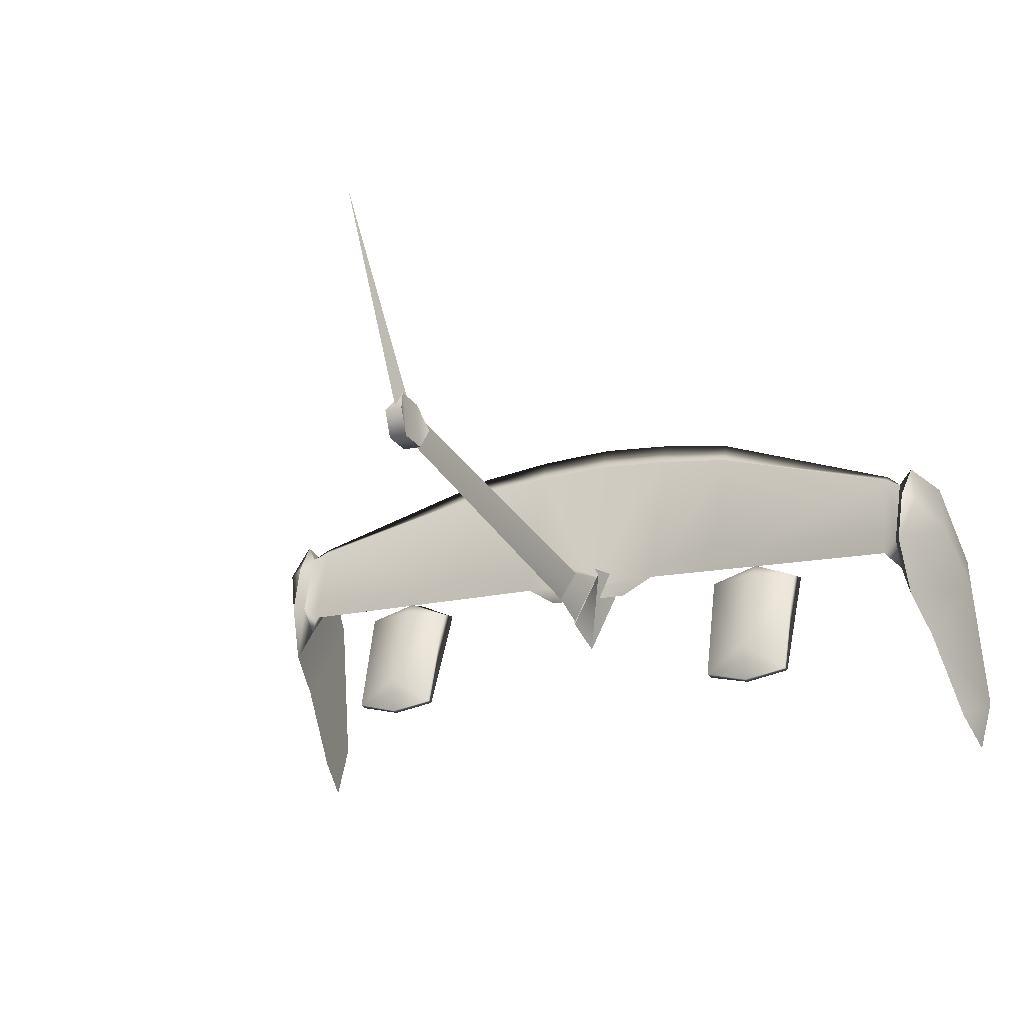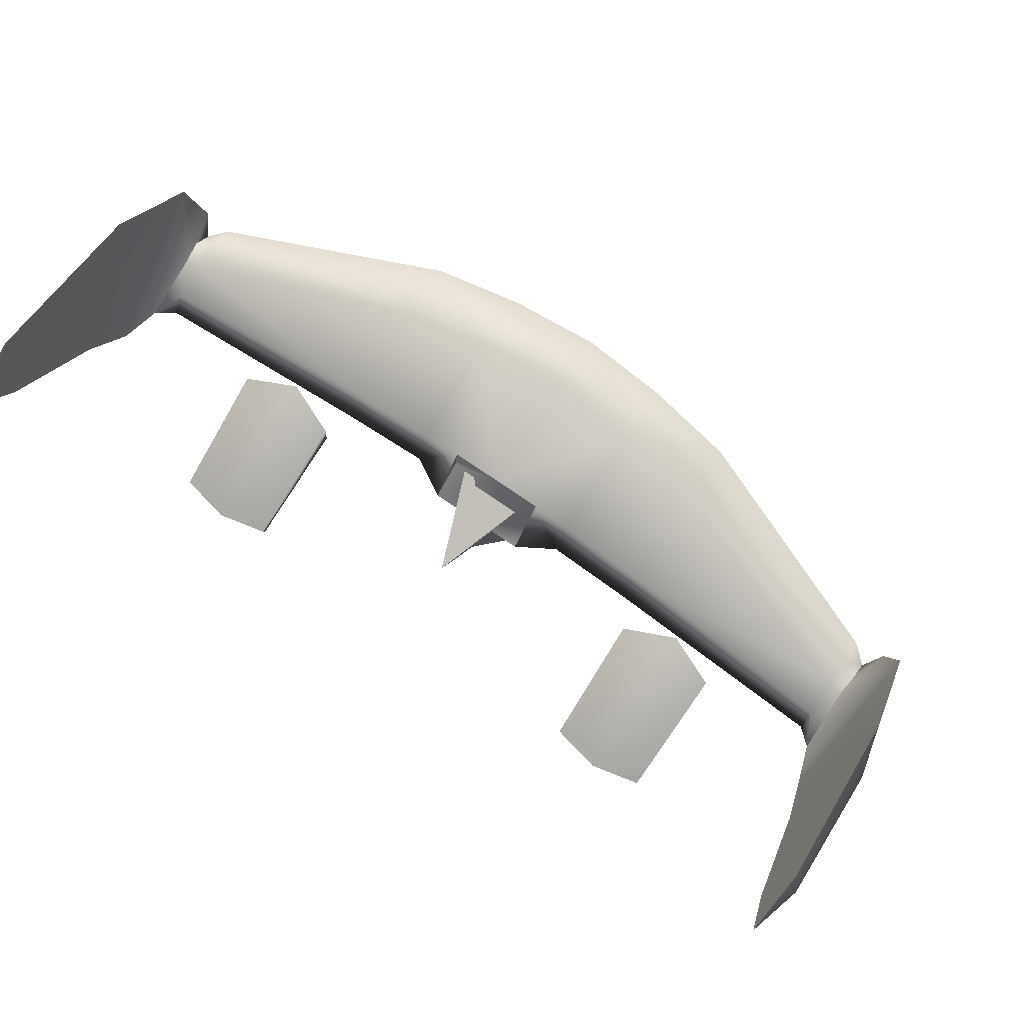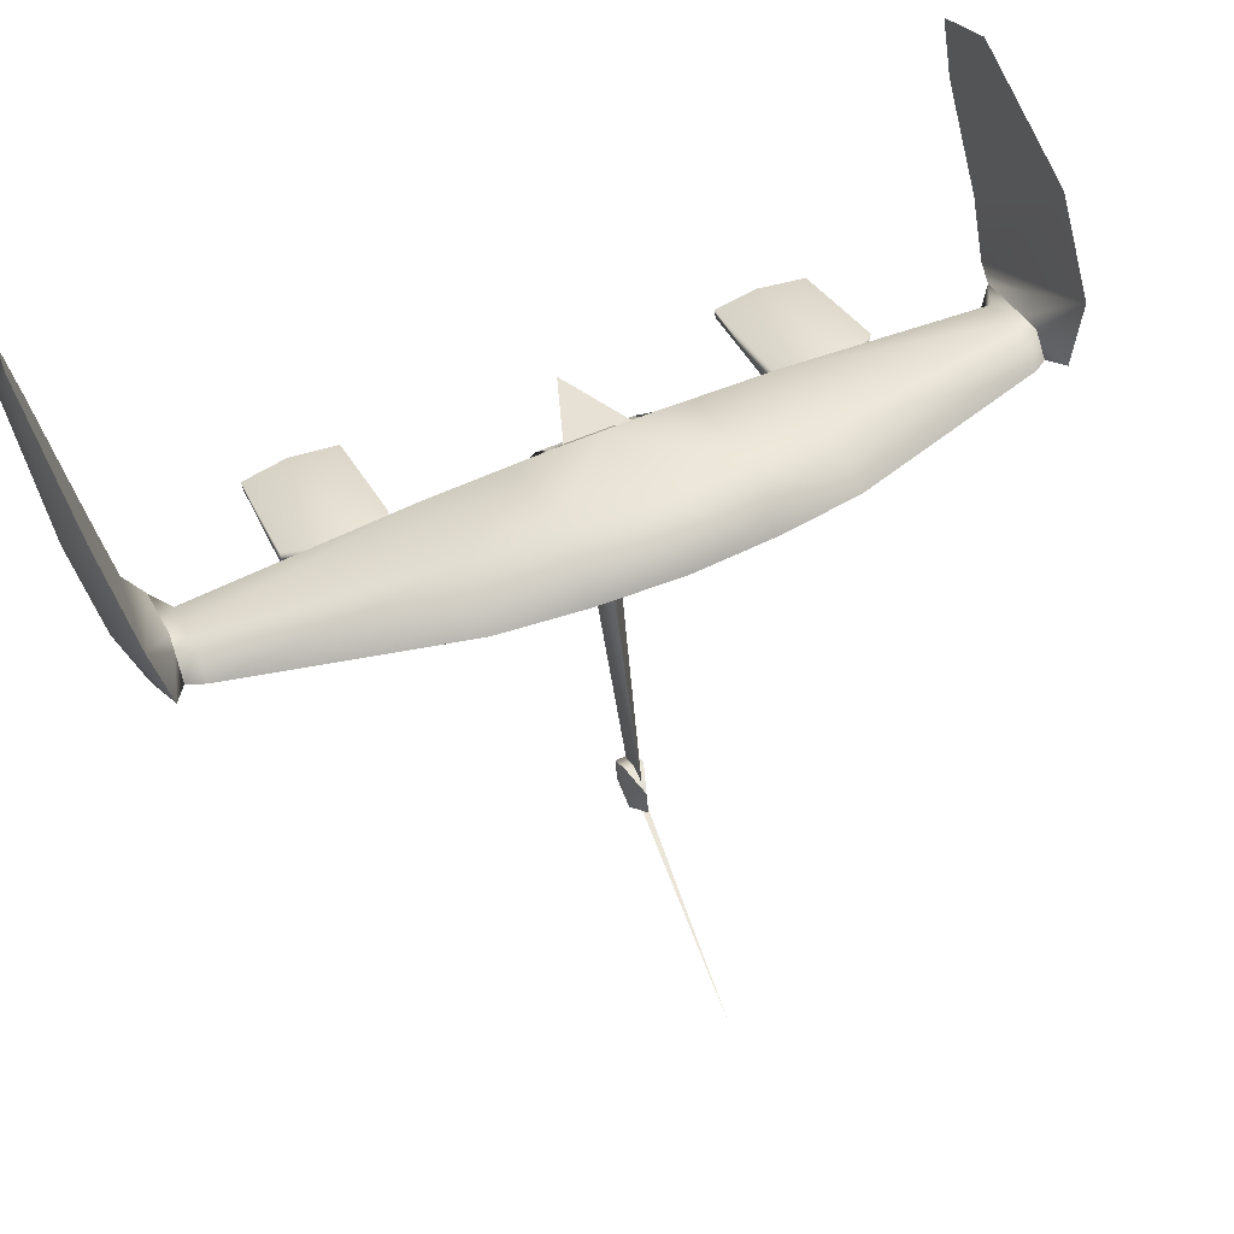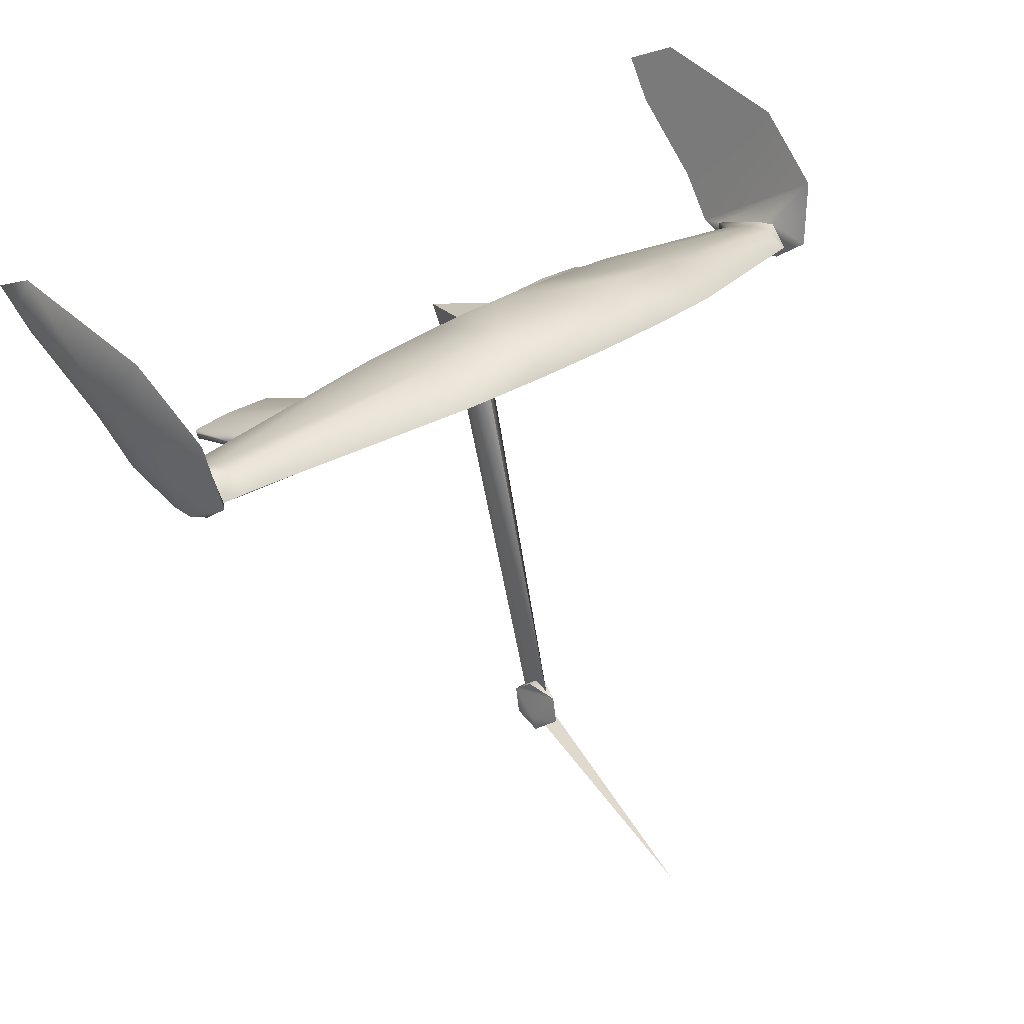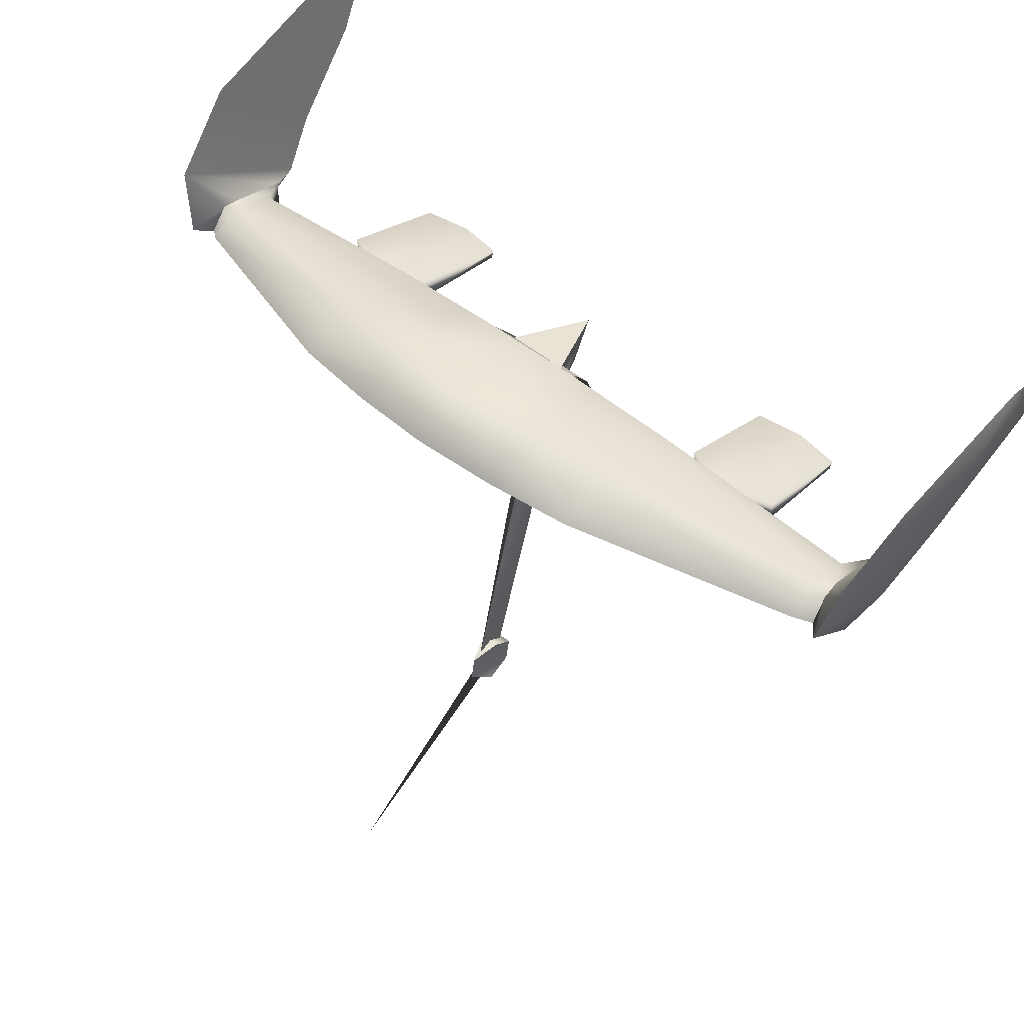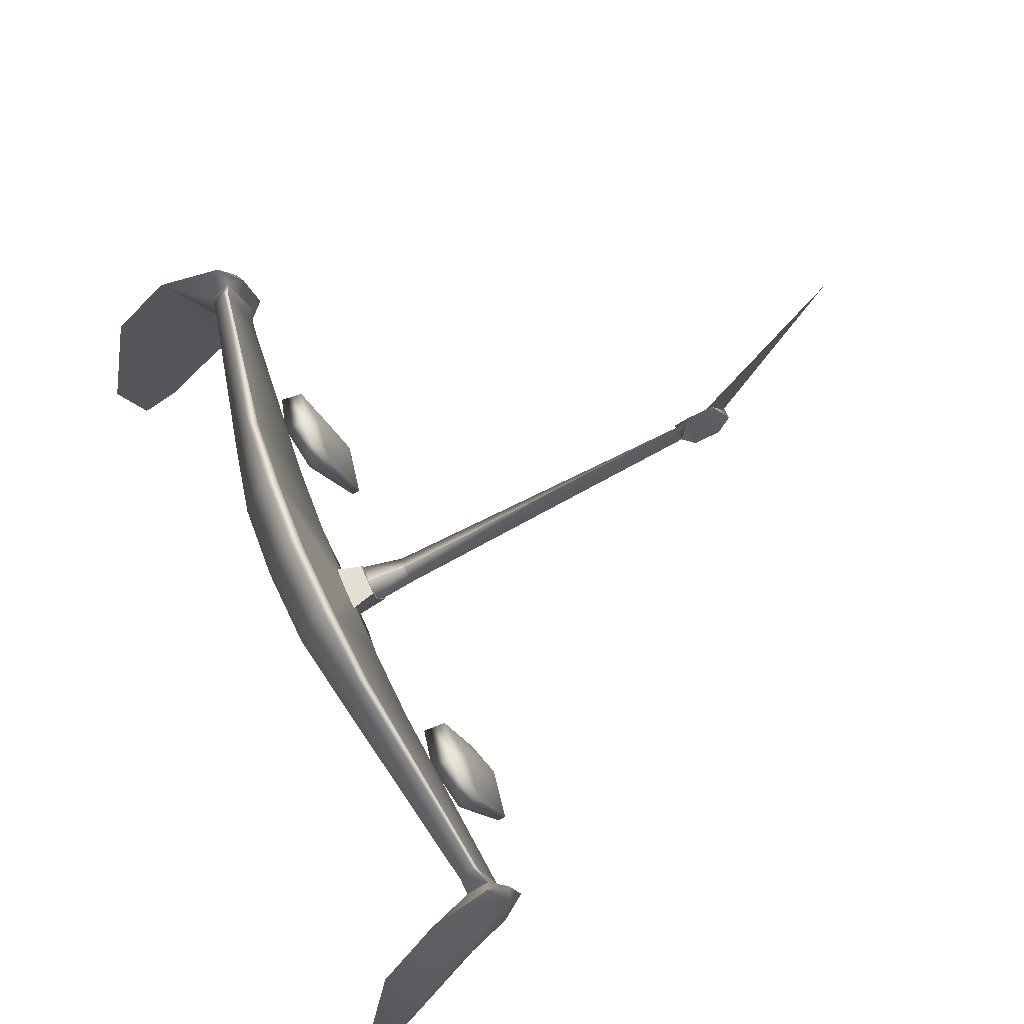
<metadata>
{"format":"obj","ext":"obj","renderer":"f3d","projection":"perspective","resolution":1024,"background":"white","views":[{"elev":-14.7,"azim":27.8,"up":"+Z"},{"elev":77.6,"azim":-145.9,"up":"+Y"},{"elev":57.1,"azim":-24.7,"up":"+Y"},{"elev":32.6,"azim":-43.2,"up":"+Y"},{"elev":53.3,"azim":40.1,"up":"+Y"},{"elev":64.2,"azim":-113.2,"up":"+Z"}]}
</metadata>
<code>
g Wing_Penguin_LOD2
v 0.1264 1.502 -0.8553
v 0.1264 1.634 -0.7565
v 0.1264 1.562 -0.7669
v -9.537e-07 1.502 -0.8553
v 0.1264 1.502 -0.8553
v -9.537e-07 1.634 -0.7564
v 0.1264 1.562 -0.7669
v 0.1264 1.634 -0.7565
v -0.1264 1.634 -0.7565
v -0.1264 1.562 -0.7669
v -0.1264 1.502 -0.8553
v -0.1264 1.634 -0.7565
v -0.1264 1.502 -0.8553
v -0.1264 1.562 -0.7669
v 1.097 1.443 -0.6477
v 1.107 1.515 -0.5535
v 1.136 1.454 -0.6669
v 1.185 1.584 -0.7354
v 1.141 1.699 -0.5796
v 1.173 1.859 -0.7833
v 1.217 1.731 -0.8963
v 1.092 1.403 -0.7975
v 1.106 1.459 -0.9589
v 1.128 1.576 -1.063
v 1.196 1.941 -1.22
v 1.223 1.853 -1.246
v 1.186 1.862 -1.382
v 1.164 1.752 -1.292
v 1.074 1.498 -0.6028
v 1.107 1.515 -0.5535
v 1.097 1.443 -0.6477
v 1.071 1.56 -0.6514
v 1.141 1.699 -0.5796
v 1.065 1.551 -0.7076
v 1.069 1.492 -0.8669
v 1.106 1.459 -0.9589
v 1.072 1.439 -0.7907
v 1.092 1.403 -0.7975
v 1.173 1.859 -0.7833
v 1.128 1.576 -1.063
v 1.196 1.941 -1.22
v 1.164 1.752 -1.292
v 1.186 1.862 -1.382
v 0.2274 1.728 -0.4874
v 0.2235 1.652 -0.3211
v -9.537e-07 1.739 -0.4697
v -9.537e-07 1.662 -0.3051
v 0.45 1.633 -0.3574
v 0.45 1.685 -0.5181
v 1.029 1.525 -0.5663
v 1.029 1.563 -0.6333
v 1.029 1.549 -0.7013
v 0.45 1.611 -0.7632
v 1.029 1.518 -0.7899
v 0.45 1.503 -0.8056
v 1.029 1.453 -0.825
v 0.2235 1.628 -0.7579
v 0.45 1.604 -0.4118
v 1.029 1.512 -0.5788
v -9.537e-07 1.627 -0.3721
v 0.2235 1.619 -0.3854
v 1.069 1.492 -0.8669
v 1.072 1.439 -0.7907
v 1.065 1.551 -0.7076
v 1.071 1.56 -0.6514
v 1.074 1.498 -0.6028
v 1.029 1.512 -0.5788
v 0.45 1.604 -0.4118
v 0.2235 1.512 -0.8006
v 0.2235 1.619 -0.3854
v -9.537e-07 1.517 -0.7979
v -9.537e-07 1.627 -0.3721
v 0.1264 1.502 -0.8553
v 0.1264 1.634 -0.7565
v -9.537e-07 1.634 -0.7564
v -0.2274 1.728 -0.4874
v -0.2235 1.652 -0.3211
v -0.45 1.633 -0.3574
v -0.45 1.685 -0.5181
v -0.2235 1.628 -0.7579
v -0.45 1.611 -0.7632
v -1.029 1.549 -0.7013
v -1.029 1.518 -0.7899
v -0.45 1.503 -0.8056
v -1.029 1.453 -0.825
v -1.029 1.563 -0.6333
v -1.029 1.525 -0.5663
v -0.2235 1.512 -0.8006
v -0.1264 1.634 -0.7565
v -0.1264 1.502 -0.8553
v -0.2235 1.619 -0.3854
v -0.45 1.604 -0.4118
v -1.029 1.512 -0.5788
v -1.065 1.551 -0.7076
v -1.069 1.492 -0.8669
v -1.074 1.498 -0.6028
v -1.071 1.56 -0.6514
v -1.072 1.439 -0.7907
v -1.029 1.512 -0.5788
v -0.45 1.604 -0.4118
v -0.2235 1.619 -0.3854
v -9.537e-07 1.502 -0.8553
v -1.074 1.498 -0.6028
v 1.074 1.498 -0.6028
v -1.097 1.443 -0.6477
v -1.136 1.454 -0.6669
v -1.107 1.515 -0.5535
v -1.185 1.584 -0.7354
v -1.141 1.699 -0.5796
v -1.173 1.859 -0.7833
v -1.217 1.731 -0.8963
v -1.092 1.403 -0.7975
v -1.106 1.459 -0.9589
v -1.128 1.576 -1.063
v -1.223 1.853 -1.246
v -1.164 1.752 -1.292
v -1.186 1.862 -1.382
v -1.196 1.941 -1.22
v -1.107 1.515 -0.5535
v -1.074 1.498 -0.6028
v -1.097 1.443 -0.6477
v -1.072 1.439 -0.7907
v -1.092 1.403 -0.7975
v -1.106 1.459 -0.9589
v -1.071 1.56 -0.6514
v -1.069 1.492 -0.8669
v -1.141 1.699 -0.5796
v -1.173 1.859 -0.7833
v -1.128 1.576 -1.063
v -1.196 1.941 -1.22
v -1.164 1.752 -1.292
v -1.186 1.862 -1.382
v -1.065 1.551 -0.7076
v 0.6216 1.38 -0.8619
v 0.4898 1.398 -0.8762
v 0.6221 1.419 -0.827
v 0.4904 1.464 -0.8715
v 0.6233 1.493 -0.8183
v 0.4962 1.336 -1.184
v 0.4958 1.311 -1.178
v 0.6222 1.323 -1.21
v 0.6219 1.304 -1.205
v 0.6212 1.292 -1.1
v 0.7541 1.393 -0.875
v 0.7479 1.307 -1.177
v 0.7556 1.46 -0.8704
v 0.7483 1.331 -1.183
v 0.4962 1.336 -1.184
v 0.6222 1.323 -1.21
v 0.4904 1.464 -0.8715
v 0.6233 1.493 -0.8183
v 0.7556 1.46 -0.8704
v 0.7483 1.331 -1.183
v -0.6233 1.493 -0.8183
v -0.6222 1.323 -1.21
v -0.4904 1.464 -0.8715
v -0.4962 1.336 -1.184
v -0.7556 1.46 -0.8704
v -0.7483 1.331 -1.183
v -0.6216 1.38 -0.8619
v -0.6221 1.419 -0.827
v -0.4898 1.398 -0.8762
v -0.4904 1.464 -0.8715
v -0.6233 1.493 -0.8183
v -0.4962 1.336 -1.184
v -0.4958 1.311 -1.178
v -0.6222 1.323 -1.21
v -0.6219 1.304 -1.205
v -0.6212 1.292 -1.1
v -0.7541 1.393 -0.875
v -0.7556 1.46 -0.8704
v -0.7483 1.331 -1.183
v -0.7479 1.307 -1.177
v -9.537e-07 1.451 -0.7679
v 0.04959 1.451 -0.7679
v -9.537e-07 1.4 -0.957
v 0.06441 1.445 -0.7888
v -0.04958 1.451 -0.7679
v -0.06441 1.445 -0.7888
v 0.09012 1.591 -0.7746
v -9.537e-07 1.526 -1.019
v 0.04959 1.451 -0.7679
v 0.06441 1.445 -0.7888
v -9.537e-07 1.4 -0.957
v 0.09012 1.591 -0.7746
v 0.04959 1.451 -0.7679
v -9.537e-07 1.591 -0.7746
v -9.537e-07 1.451 -0.7679
v -0.04958 1.451 -0.7679
v -0.09012 1.591 -0.7746
v -0.09012 1.591 -0.7746
v -0.04958 1.451 -0.7679
v -9.537e-07 1.526 -1.019
v -0.06441 1.445 -0.7888
v -9.537e-07 1.4 -0.957
v -9.537e-07 1.591 -0.7746
v -9.537e-07 1.526 -1.019
v 0.09012 1.591 -0.7746
v -0.09012 1.591 -0.7746
v 0.05916 1.442 -0.7992
v -9.537e-07 1.403 -0.9475
v 0.0431 1.321 -0.8086
v -9.537e-07 1.298 -0.893
v -9.537e-07 1.329 -0.7777
v -9.537e-07 1.449 -0.7745
v -9.537e-07 1.449 -0.7745
v -9.537e-07 1.329 -0.7777
v -0.05916 1.442 -0.7992
v -0.0431 1.321 -0.8086
v -9.537e-07 1.403 -0.9475
v -9.537e-07 1.298 -0.893
v -9.537e-07 1.298 -0.893
v -9.537e-07 0.3515 -0.6199
v 0.0431 1.321 -0.8086
v -9.537e-07 0.3763 -0.5275
v -9.537e-07 1.329 -0.7777
v -9.537e-07 1.298 -0.893
v -0.0431 1.321 -0.8086
v -9.537e-07 0.3515 -0.6199
v -9.537e-07 0.3763 -0.5275
v -9.537e-07 1.329 -0.7777
v 0.02651 0.273 -0.6226
v 0.02651 0.3521 -0.6357
v -0.02651 0.273 -0.6226
v -0.02651 0.3521 -0.6357
v 0.02651 0.4027 -0.5738
v -0.02651 0.4027 -0.5738
v -0.02651 0.2447 -0.5477
v 0.02651 0.2447 -0.5477
v -9.537e-07 0.2953 -0.4858
v 0.02651 0.4027 -0.5738
v -9.537e-07 0.3744 -0.4989
v -0.02651 0.4027 -0.5738
v -0.02651 0.4027 -0.5738
v -9.537e-07 0.3744 -0.4989
v -0.02651 0.3521 -0.6357
v -0.0327 0.2866 -0.5543
v -9.537e-07 0.2953 -0.4858
v -0.02651 0.273 -0.6226
v -0.02651 0.2447 -0.5477
v -9.537e-07 0.3744 -0.4989
v 0.02651 0.4027 -0.5738
v 0.02651 0.3521 -0.6357
v 0.02651 0.273 -0.6226
v -9.537e-07 0.2953 -0.4858
v 0.02651 0.2447 -0.5477
v -9.537e-07 -0.01337 0.01717
v -9.537e-07 0.3466 -0.5337
v -9.537e-07 0.2868 -0.6034
v -9.537e-07 0.3466 -0.5337
g Wing_Penguin_LOD2_0
f 3 2 1
f 6 5 4
f 6 7 5
f 6 8 7
f 4 9 6
f 4 10 9
f 4 11 10
f 14 13 12
f 17 16 15
f 18 16 17
f 18 19 16
f 18 20 19
f 18 21 20
f 15 22 17
f 22 18 17
f 22 23 18
f 23 21 18
f 23 24 21
f 21 25 20
f 21 26 25
f 24 26 21
f 27 25 26
f 24 28 26
f 27 26 28
f 31 30 29
f 30 32 29
f 30 33 32
f 32 33 34
f 34 33 35
f 35 33 36
f 35 36 37
f 37 31 29
f 37 36 38
f 37 38 31
f 39 36 33
f 39 40 36
f 41 40 39
f 41 42 40
f 43 42 41
f 46 45 44
f 46 47 45
f 44 45 48
f 44 48 49
f 49 48 50
f 49 50 51
f 52 49 51
f 49 52 53
f 53 52 54
f 54 55 53
f 54 56 55
f 49 57 44
f 49 53 57
f 58 50 48
f 58 59 50
f 60 45 47
f 60 61 45
f 61 58 48
f 61 48 45
f 62 56 54
f 56 62 63
f 54 64 62
f 54 52 64
f 65 64 52
f 52 51 65
f 51 66 65
f 51 50 66
f 50 59 66
f 55 56 67
f 67 56 63
f 55 67 68
f 68 69 55
f 68 70 69
f 70 71 69
f 70 72 71
f 73 69 71
f 74 69 73
f 74 57 69
f 44 57 74
f 44 74 75
f 44 75 46
f 75 76 46
f 46 76 77
f 76 78 77
f 76 79 78
f 80 79 76
f 80 81 79
f 46 77 47
f 81 82 79
f 82 81 83
f 84 83 81
f 84 85 83
f 79 82 86
f 79 87 78
f 79 86 87
f 88 81 80
f 88 84 81
f 89 88 80
f 80 76 89
f 89 90 88
f 60 47 77
f 60 77 91
f 78 91 77
f 87 92 78
f 78 92 91
f 87 93 92
f 94 82 83
f 94 83 95
f 83 85 95
f 96 87 86
f 93 87 96
f 96 86 97
f 95 85 98
f 82 94 97
f 82 97 86
f 99 98 85
f 84 99 85
f 84 100 99
f 88 100 84
f 88 101 100
f 71 101 88
f 90 71 88
f 90 102 71
f 73 71 102
f 71 72 101
f 99 103 98
f 89 76 75
f 67 63 104
f 69 53 55
f 69 57 53
f 107 106 105
f 107 108 106
f 107 109 108
f 110 108 109
f 110 111 108
f 106 112 105
f 112 106 108
f 112 108 113
f 111 113 108
f 111 114 113
f 114 111 115
f 114 115 116
f 115 117 116
f 118 117 115
f 111 118 115
f 111 110 118
f 121 120 119
f 121 122 120
f 121 123 122
f 124 122 123
f 125 119 120
f 124 126 122
f 127 126 124
f 119 125 127
f 128 127 124
f 128 124 129
f 129 130 128
f 129 131 130
f 131 132 130
f 127 133 126
f 127 125 133
f 136 135 134
f 136 137 135
f 136 138 137
f 135 137 139
f 135 139 140
f 140 139 141
f 140 141 142
f 142 143 140
f 135 143 134
f 135 140 143
f 144 134 143
f 144 136 134
f 144 143 145
f 145 143 142
f 145 142 141
f 146 136 144
f 146 138 136
f 147 144 145
f 147 146 144
f 145 141 147
f 150 149 148
f 150 151 149
f 152 149 151
f 152 153 149
f 156 155 154
f 156 157 155
f 155 158 154
f 155 159 158
f 162 161 160
f 163 161 162
f 163 164 161
f 165 163 162
f 165 162 166
f 166 167 165
f 166 168 167
f 169 168 166
f 162 169 166
f 162 160 169
f 161 170 160
f 170 169 160
f 161 171 170
f 161 164 171
f 172 170 171
f 172 173 170
f 170 173 169
f 173 167 168
f 173 172 167
f 168 169 173
f 176 175 174
f 175 176 177
f 178 176 174
f 178 179 176
f 182 181 180
f 183 181 182
f 184 181 183
f 187 186 185
f 187 188 186
f 189 188 187
f 189 187 190
f 193 192 191
f 193 194 192
f 194 193 195
f 198 197 196
f 197 199 196
f 202 201 200
f 202 203 201
f 200 204 202
f 200 205 204
f 208 207 206
f 208 209 207
f 210 209 208
f 210 211 209
f 214 213 212
f 214 215 213
f 216 215 214
f 219 218 217
f 220 218 219
f 220 221 218
f 224 223 222
f 224 225 223
f 225 226 223
f 225 227 226
f 228 224 222
f 228 222 229
f 228 229 230
f 233 232 231
f 236 235 234
f 236 237 235
f 235 237 238
f 239 237 236
f 237 240 238
f 237 239 240
f 243 242 241
f 244 243 241
f 244 241 245
f 246 244 245
f 249 248 247
f 250 249 247

</code>
